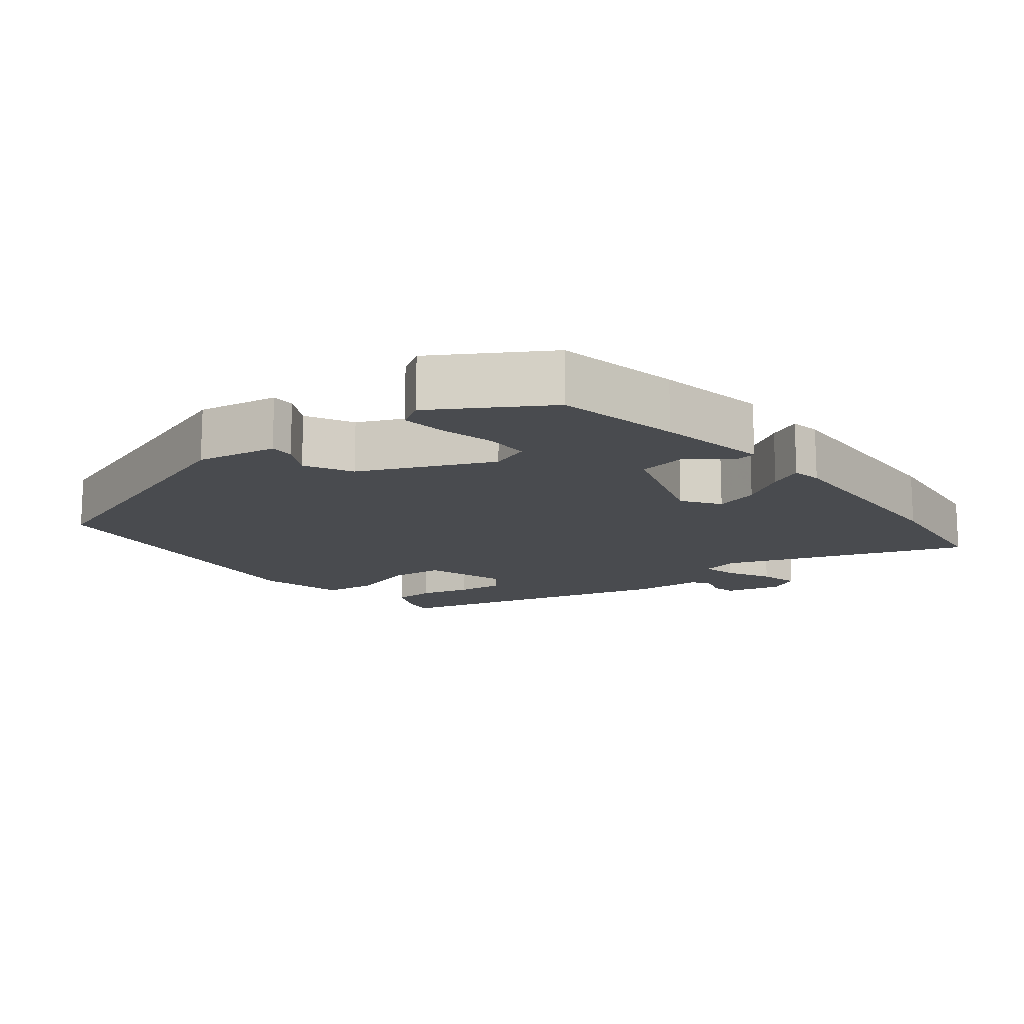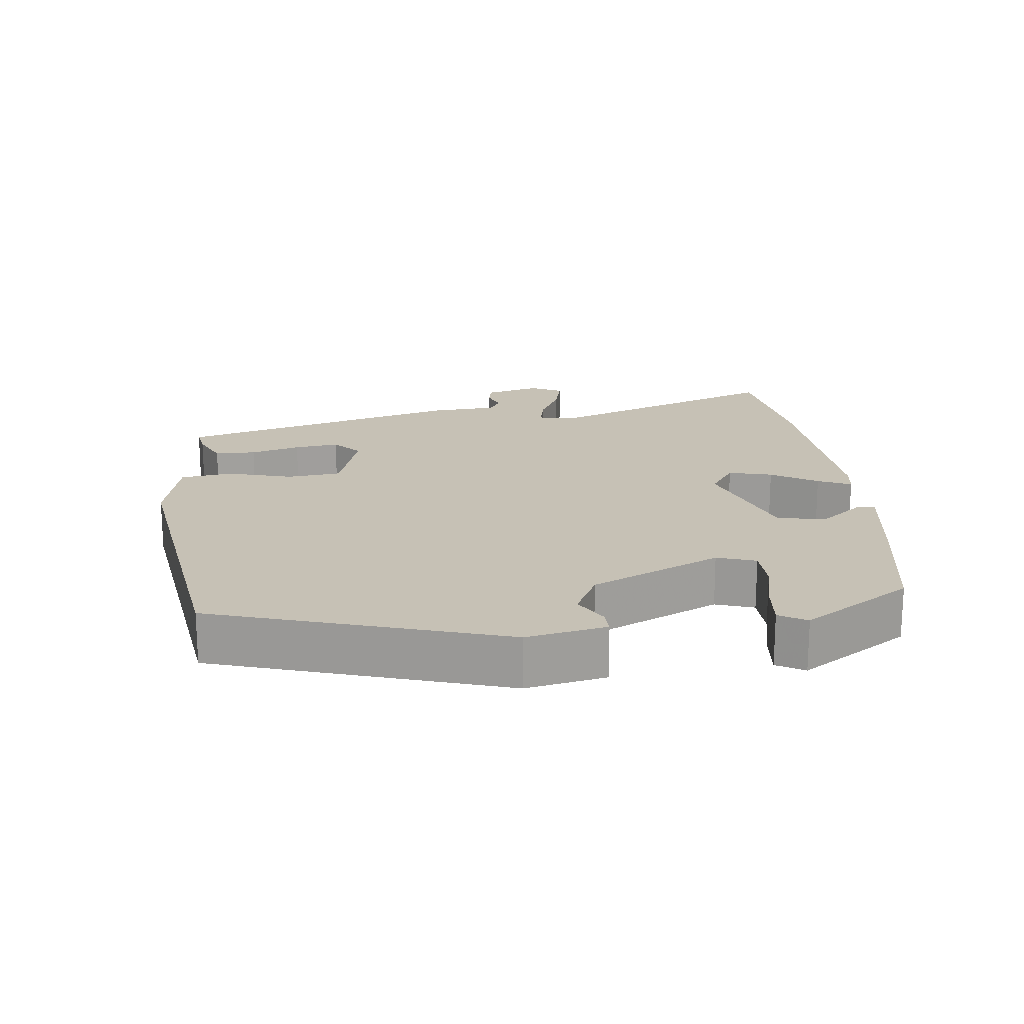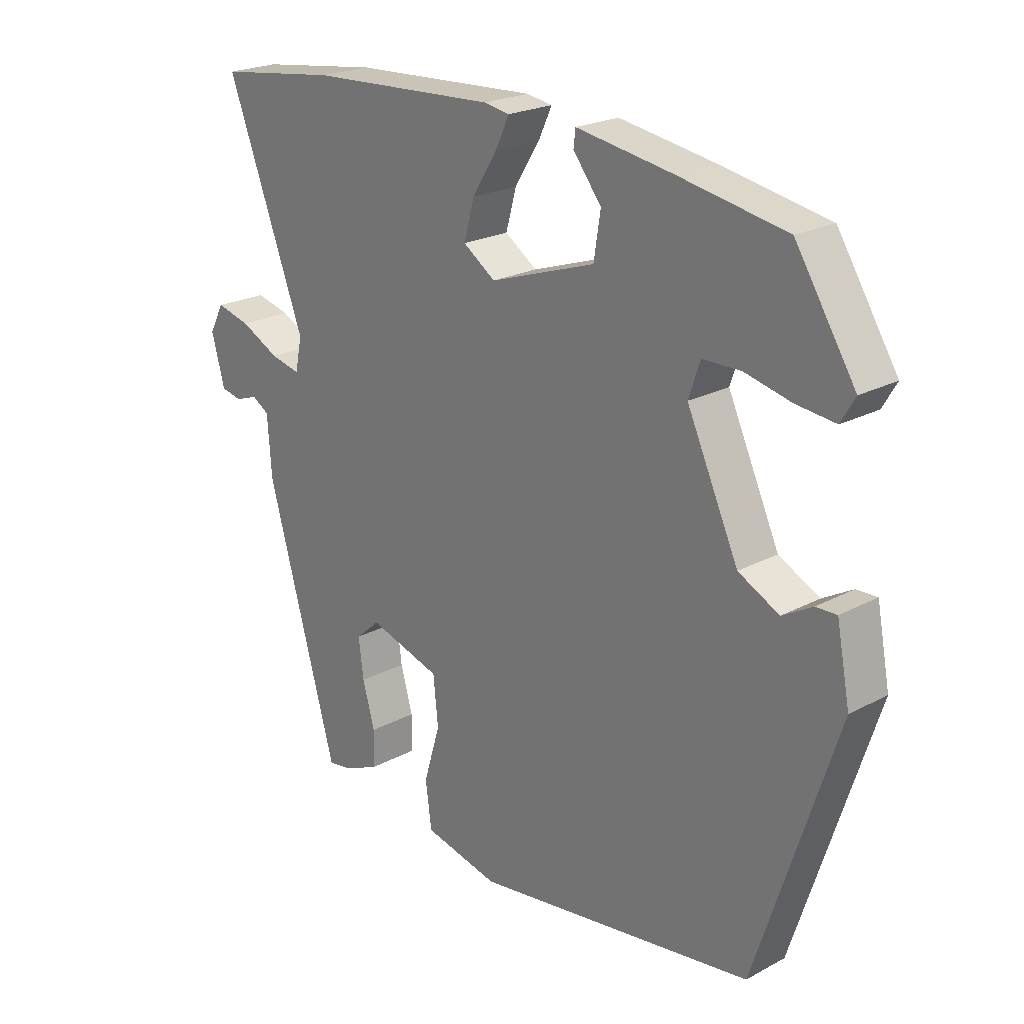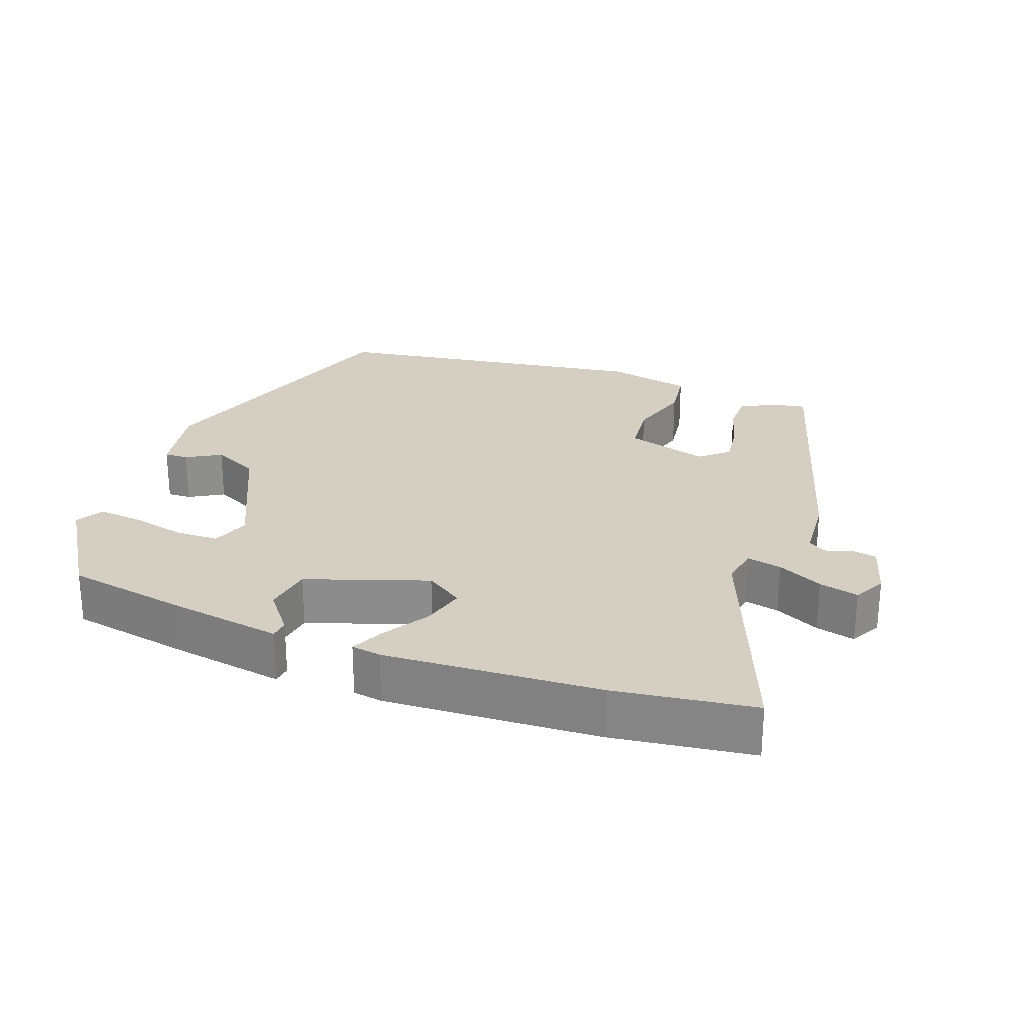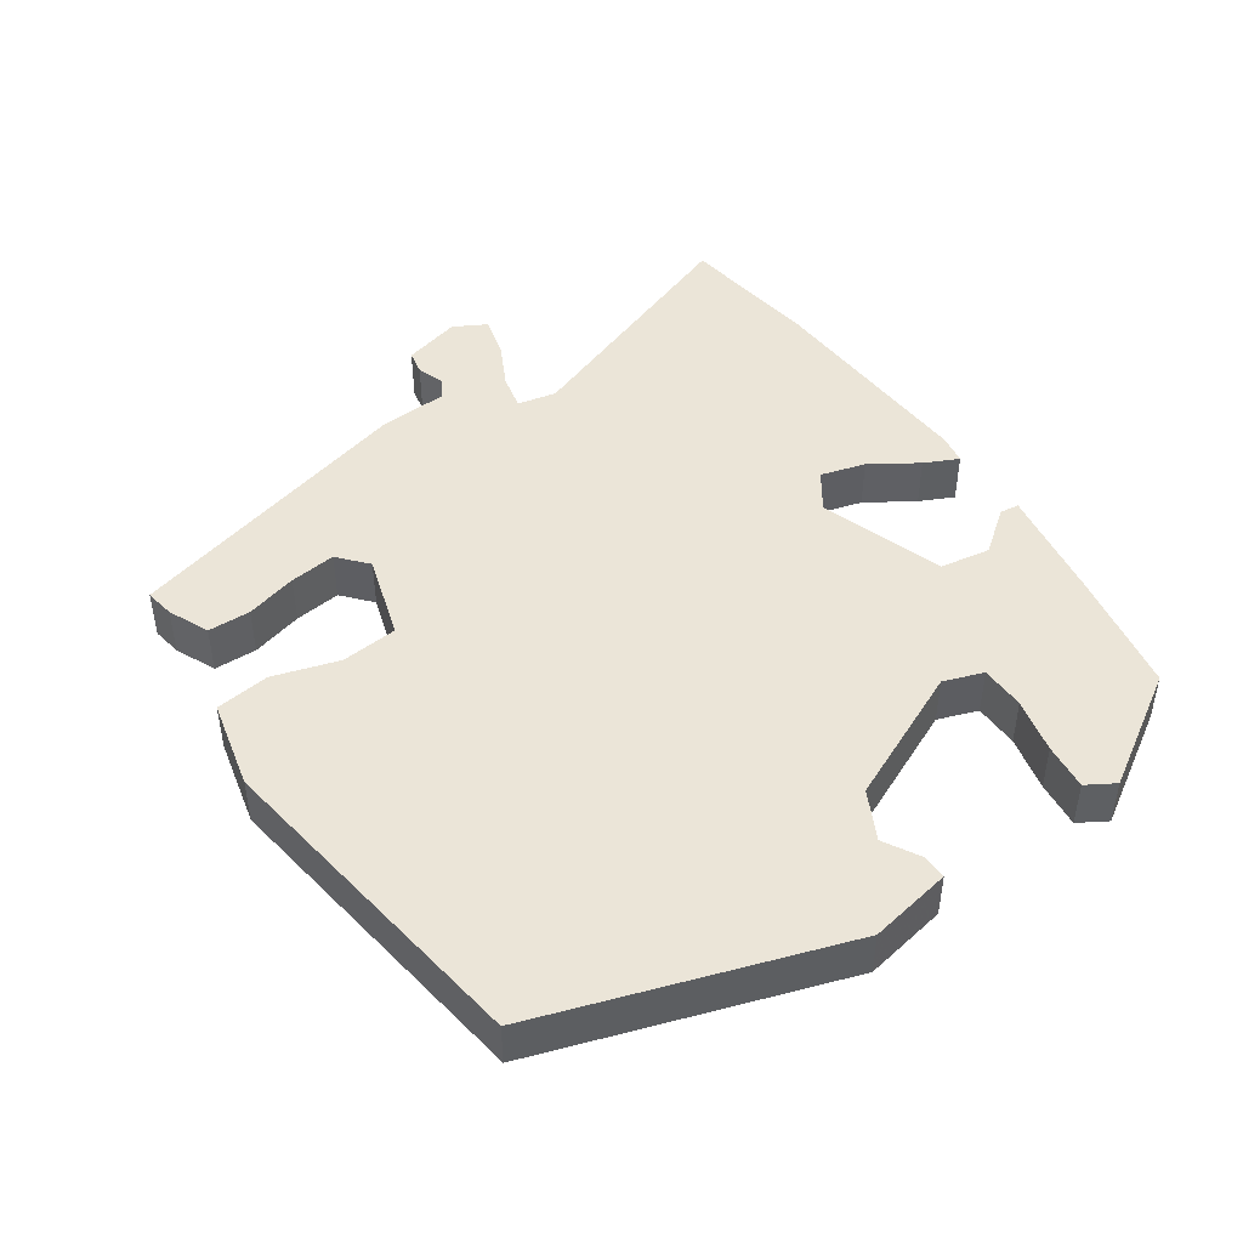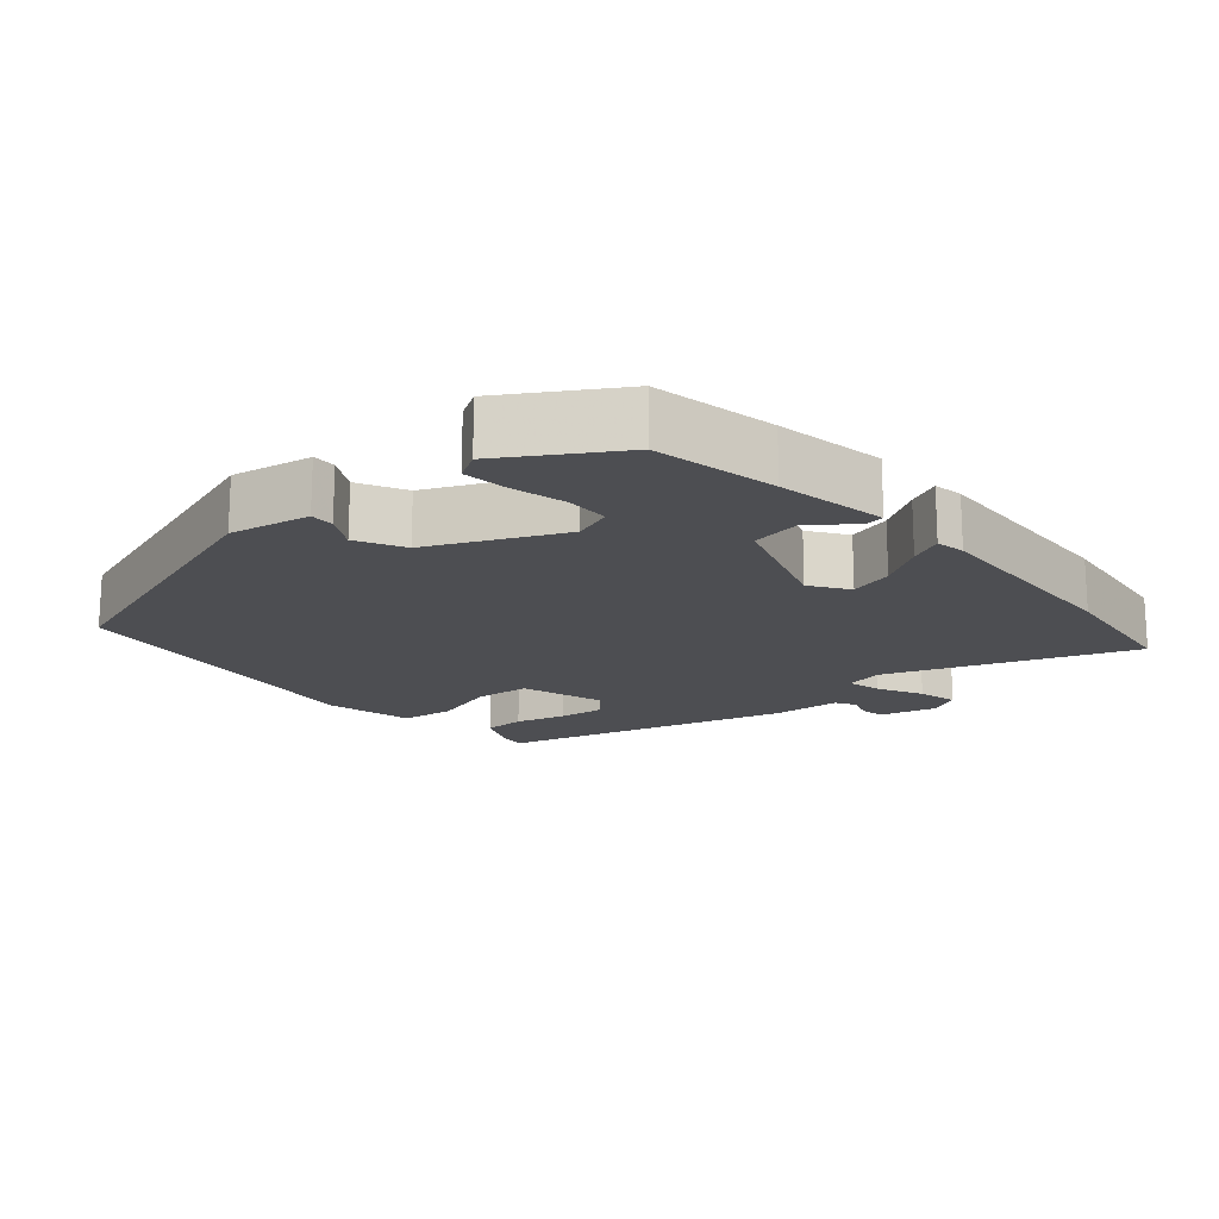
<metadata>
{"format":"obj","ext":"obj","renderer":"f3d","projection":"perspective","resolution":1024,"background":"white","views":[{"elev":-14.2,"azim":-50.9,"up":"+Y"},{"elev":18.8,"azim":-96.8,"up":"+Y"},{"elev":22.3,"azim":-132.8,"up":"+Z"},{"elev":25.6,"azim":20.0,"up":"+Y"},{"elev":45.9,"azim":-124.2,"up":"+Y"},{"elev":-17.1,"azim":-48.8,"up":"+Y"}]}
</metadata>
<code>
v 0.384 0.07 0.515
v 0.582 0.07 0.489
v 0.453 0.07 0.148
v 0.464 0.07 0.094
v 0.513 0.07 0.105
v 0.577 0.07 0.137
v 0.633 0.07 0.151
v 0.657 0.07 0.106
v 0.635 0.07 0.026
v 0.601 0.07 0.019
v 0.564 0.07 0.032
v 0.536 0.07 0.015
v 0.529 0.07 -0.082
v 0.414 0.07 -0.49
v 0.373 0.07 -0.483
v 0.317 0.07 -0.458
v 0.316 0.07 -0.399
v 0.336 0.07 -0.328
v 0.344 0.07 -0.264
v 0.304 0.07 -0.229
v 0.186 0.07 -0.265
v 0.178 0.07 -0.343
v 0.205 0.07 -0.434
v 0.195 0.07 -0.509
v 0.072 0.07 -0.537
v -0.389 0.07 -0.471
v -0.521 0.07 -0.06
v -0.499 0.07 0.054
v -0.465 0.07 0.053
v -0.416 0.07 0.025
v -0.349 0.07 0.059
v -0.264 0.07 0.243
v -0.283 0.07 0.298
v -0.345 0.07 0.299
v -0.421 0.07 0.281
v -0.485 0.07 0.274
v -0.508 0.07 0.313
v -0.41 0.07 0.468
v -0.234 0.07 0.501
v -0.077 0.07 0.527
v -0.074 0.07 0.5
v -0.12 0.07 0.441
v -0.109 0.07 0.371
v 0.063 0.07 0.313
v 0.116 0.07 0.349
v 0.099 0.07 0.411
v 0.058 0.07 0.476
v 0.036 0.07 0.523
v 0.078 0.07 0.53
v 0.384 0 0.515
v 0.582 0 0.489
v 0.453 0 0.148
v 0.464 0 0.094
v 0.513 0 0.105
v 0.577 0 0.137
v 0.633 0 0.151
v 0.657 0 0.106
v 0.635 0 0.026
v 0.601 0 0.019
v 0.564 0 0.032
v 0.536 0 0.015
v 0.529 0 -0.082
v 0.414 0 -0.49
v 0.373 0 -0.483
v 0.317 0 -0.458
v 0.316 0 -0.399
v 0.336 0 -0.328
v 0.344 0 -0.264
v 0.304 0 -0.229
v 0.186 0 -0.265
v 0.178 0 -0.343
v 0.205 0 -0.434
v 0.195 0 -0.509
v 0.072 0 -0.537
v -0.389 0 -0.471
v -0.521 0 -0.06
v -0.499 0 0.054
v -0.465 0 0.053
v -0.416 0 0.025
v -0.349 0 0.059
v -0.264 0 0.243
v -0.283 0 0.298
v -0.345 0 0.299
v -0.421 0 0.281
v -0.485 0 0.274
v -0.508 0 0.313
v -0.41 0 0.468
v -0.234 0 0.501
v -0.077 0 0.527
v -0.074 0 0.5
v -0.12 0 0.441
v -0.109 0 0.371
v 0.063 0 0.313
v 0.116 0 0.349
v 0.099 0 0.411
v 0.058 0 0.476
v 0.036 0 0.523
v 0.078 0 0.53
f 1 2 3
f 49 1 3
f 48 49 3
f 47 48 3
f 46 47 3
f 45 46 3 4
f 44 45 4
f 43 44 4
f 40 41 42
f 39 40 42
f 38 39 42
f 37 38 42
f 36 37 42
f 35 36 42
f 34 35 42
f 33 34 42 43
f 32 33 43 4
f 28 29 30
f 27 28 30
f 26 27 30
f 25 26 30
f 24 25 30
f 23 24 30
f 22 23 30
f 21 22 30 31
f 31 32 4
f 21 31 4
f 20 21 4
f 16 17 18
f 15 16 18
f 14 15 18
f 13 14 18
f 12 13 18
f 12 18 19
f 9 10 11
f 8 9 11
f 7 8 11
f 6 7 11
f 5 6 11
f 5 11 12
f 12 19 20
f 5 12 20
f 4 5 20
f 52 51 50
f 52 50 98
f 52 98 97
f 52 97 96
f 52 96 95
f 53 52 95 94
f 53 94 93
f 53 93 92
f 91 90 89
f 91 89 88
f 91 88 87
f 91 87 86
f 91 86 85
f 91 85 84
f 91 84 83
f 92 91 83 82
f 53 92 82 81
f 79 78 77
f 79 77 76
f 79 76 75
f 79 75 74
f 79 74 73
f 79 73 72
f 79 72 71
f 80 79 71 70
f 53 81 80
f 53 80 70
f 53 70 69
f 67 66 65
f 67 65 64
f 67 64 63
f 67 63 62
f 67 62 61
f 68 67 61
f 60 59 58
f 60 58 57
f 60 57 56
f 60 56 55
f 60 55 54
f 61 60 54
f 69 68 61
f 69 61 54
f 69 54 53
f 1 50 51 2
f 2 51 52 3
f 3 52 53 4
f 4 53 54 5
f 5 54 55 6
f 6 55 56 7
f 7 56 57 8
f 8 57 58 9
f 9 58 59 10
f 10 59 60 11
f 11 60 61 12
f 12 61 62 13
f 13 62 63 14
f 14 63 64 15
f 15 64 65 16
f 16 65 66 17
f 17 66 67 18
f 18 67 68 19
f 19 68 69 20
f 20 69 70 21
f 21 70 71 22
f 22 71 72 23
f 23 72 73 24
f 24 73 74 25
f 25 74 75 26
f 26 75 76 27
f 27 76 77 28
f 28 77 78 29
f 29 78 79 30
f 30 79 80 31
f 31 80 81 32
f 32 81 82 33
f 33 82 83 34
f 34 83 84 35
f 35 84 85 36
f 36 85 86 37
f 37 86 87 38
f 38 87 88 39
f 39 88 89 40
f 40 89 90 41
f 41 90 91 42
f 42 91 92 43
f 43 92 93 44
f 44 93 94 45
f 45 94 95 46
f 46 95 96 47
f 47 96 97 48
f 48 97 98 49
f 49 98 50 1

</code>
